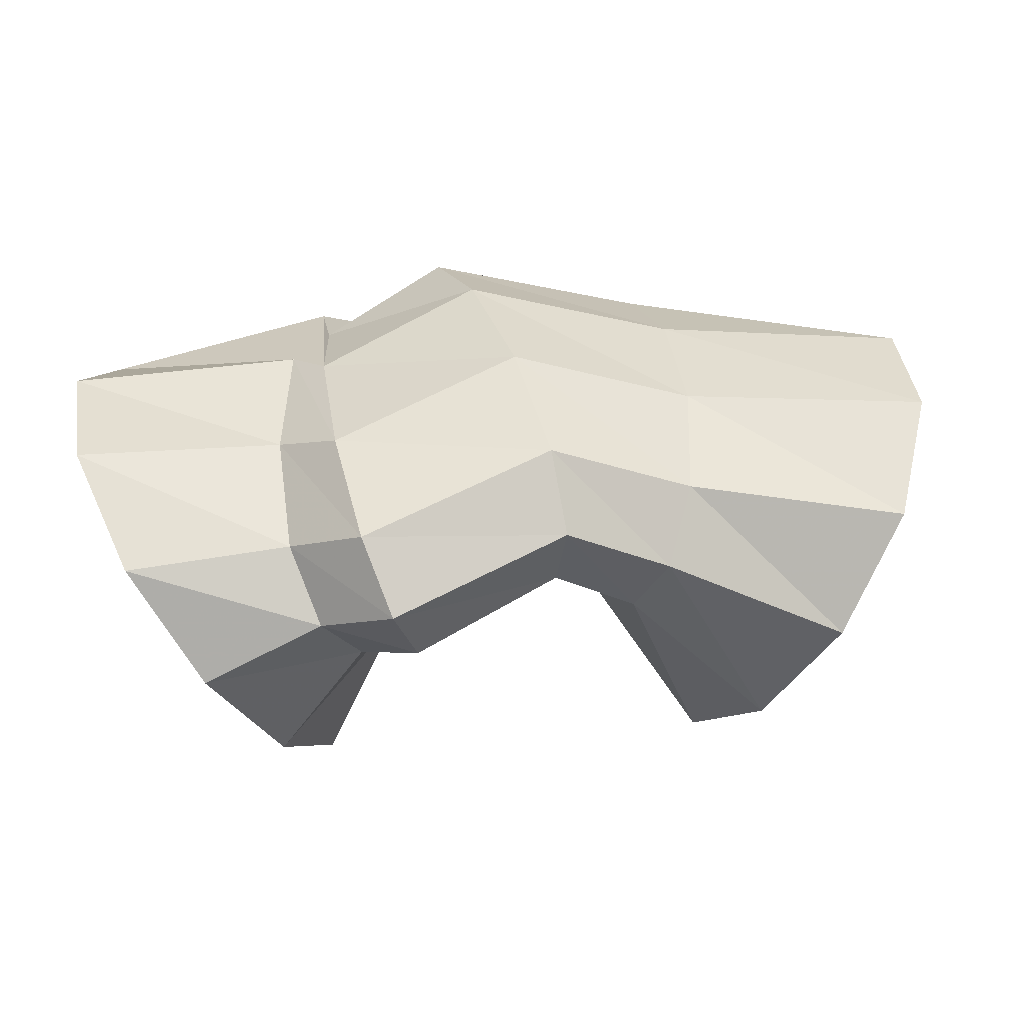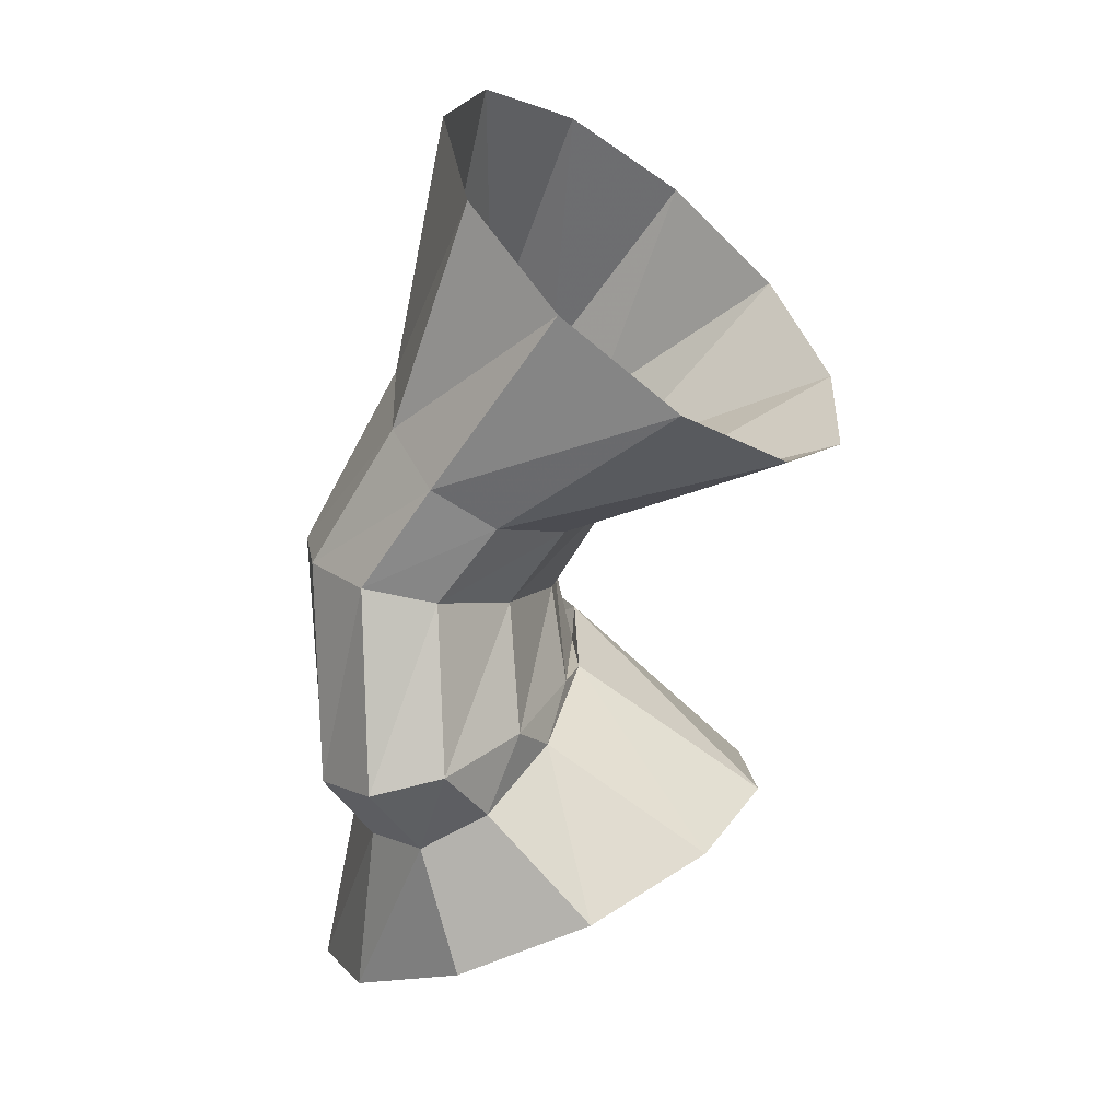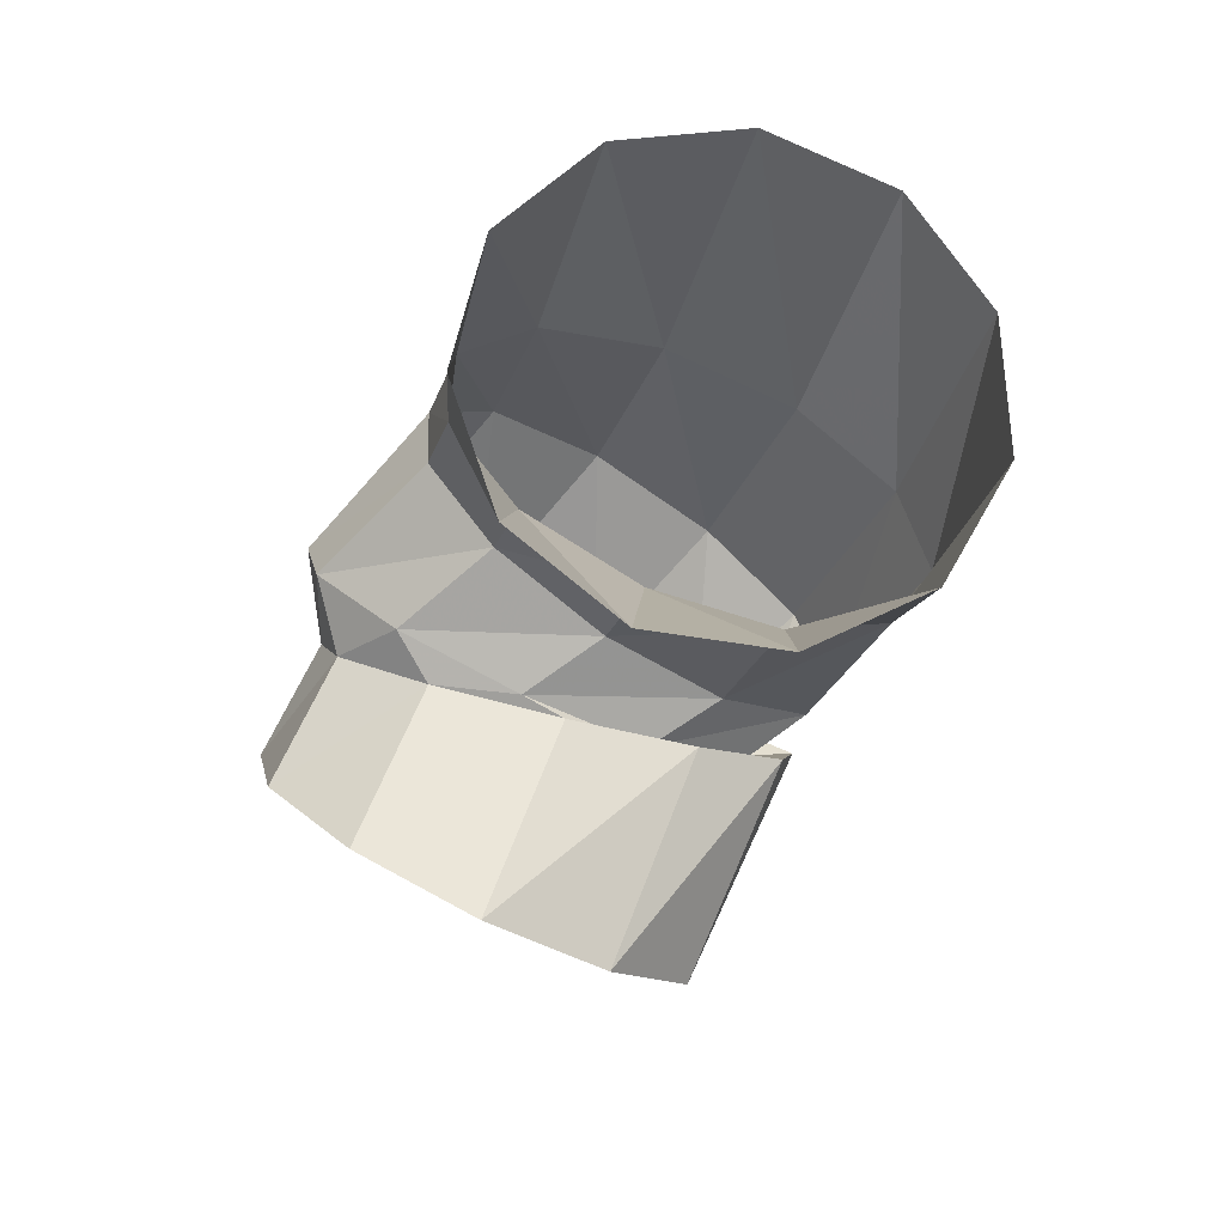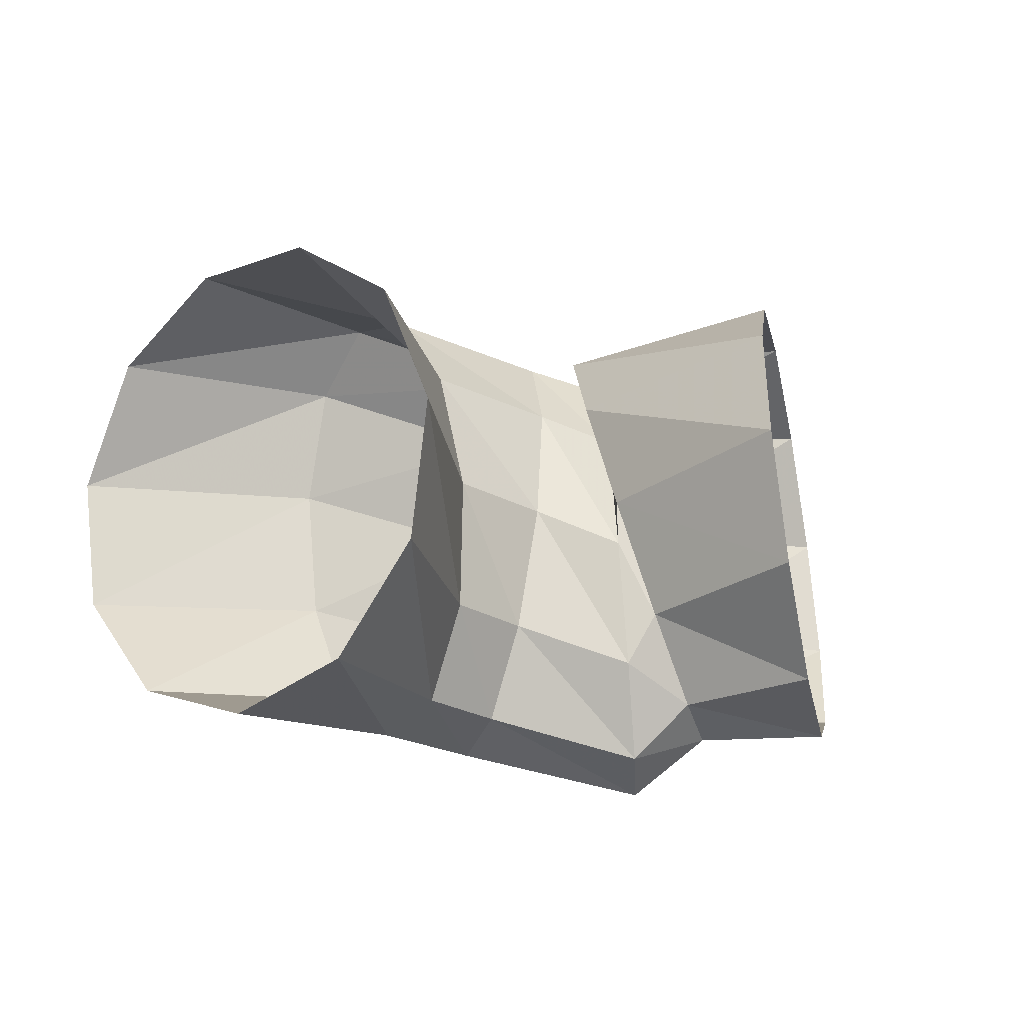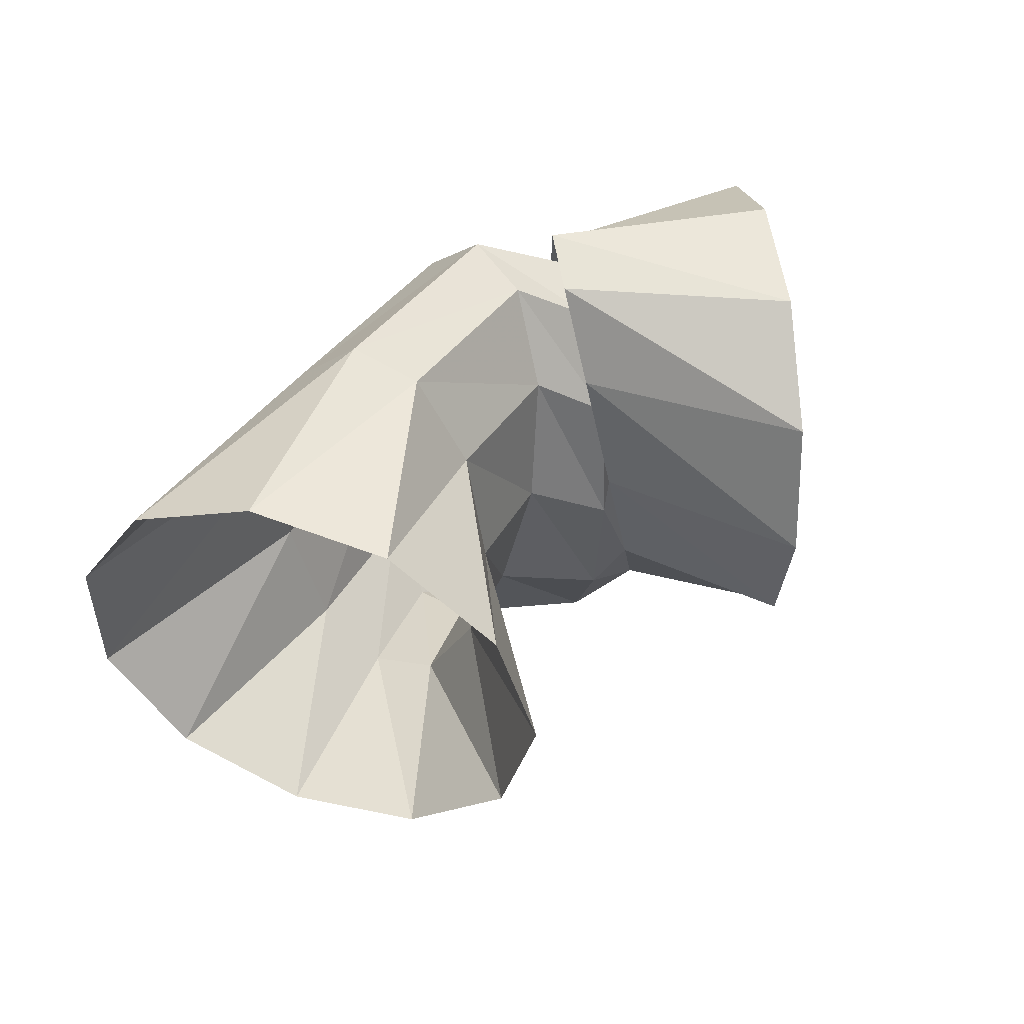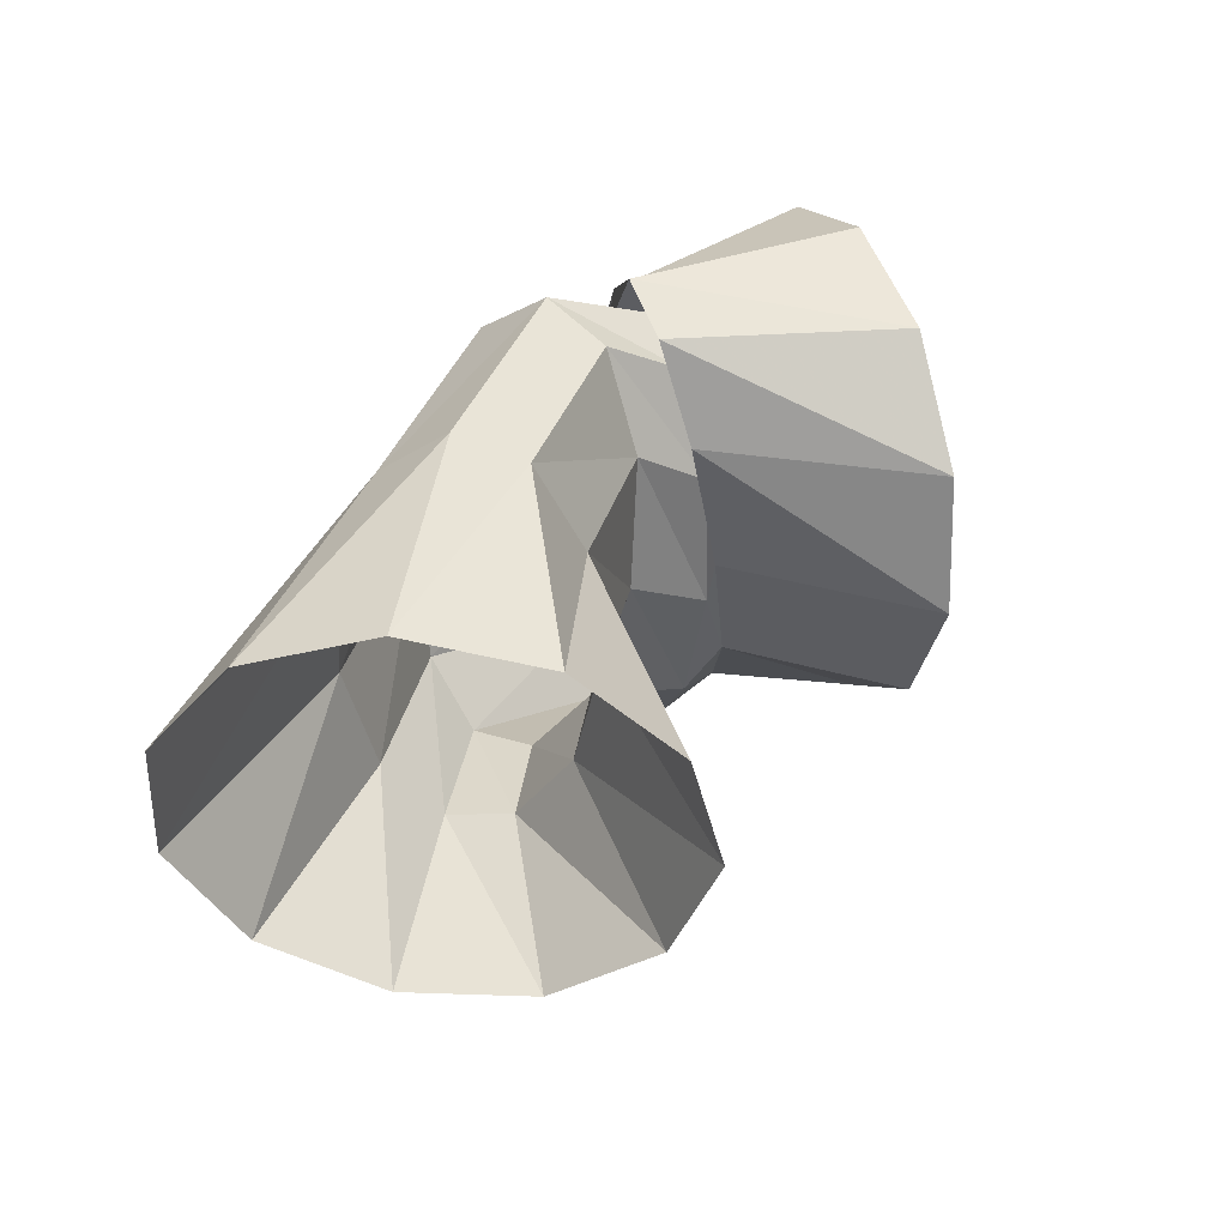
<metadata>
{"format":"obj","ext":"obj","renderer":"f3d","projection":"perspective","resolution":1024,"background":"white","views":[{"elev":47.5,"azim":-15.9,"up":"+Z"},{"elev":-77.6,"azim":83.6,"up":"+Y"},{"elev":-52.7,"azim":59.2,"up":"+Z"},{"elev":-36.8,"azim":163.5,"up":"+Y"},{"elev":31.8,"azim":143.1,"up":"+Y"},{"elev":30.6,"azim":129.6,"up":"+Y"}]}
</metadata>
<code>
g tube1
v 153.3 133.6 189.5
v 153.3 131.1 190.8
v 154.2 129.5 192.9
v 155.7 129.4 195.3
v 157.4 130.7 197.1
v 158.7 133.1 197.8
v 159.3 135.8 197.1
v 158.8 137.9 195.3
v 157.6 138.8 193
v 155.9 138.2 190.8
v 154.3 136.3 189.5
v 153.3 133.6 189.5
v 151.5 135.1 193.8
v 151.2 132.5 194.7
v 151.5 130.8 195.9
v 152.1 130.6 197.2
v 153 131.8 198.1
v 153.7 134.2 198.3
v 154.2 136.9 197.7
v 154.1 139.1 196.6
v 153.7 140.1 195.2
v 152.9 139.6 194.1
v 152.1 137.7 193.6
v 151.5 135.1 193.8
v 149.5 135.4 194.7
v 149.7 132.8 195.6
v 149.9 131.2 196.9
v 150.1 131 198.3
v 150.1 132.4 199.4
v 150.1 134.9 199.8
v 149.9 137.6 199.3
v 149.7 139.8 198.2
v 149.5 140.8 196.7
v 149.4 140.1 195.4
v 149.4 138.1 194.7
v 149.5 135.4 194.7
v 147.8 134.6 194.2
v 147.3 132 195.1
v 146.8 130.4 196.4
v 146.3 130.3 197.8
v 146 131.7 198.8
v 146.1 134.2 199
v 146.4 137 198.5
v 146.9 139.1 197.4
v 147.4 140 196
v 147.8 139.3 194.8
v 147.9 137.3 194.1
v 147.8 134.6 194.2
v 147.8 135.5 194
v 146.9 133 194.5
v 145.8 131.5 195.5
v 145 131.4 196.7
v 144.7 132.8 197.8
v 145 135.2 198.2
v 145.9 137.9 198
v 147 140 197.2
v 147.9 140.8 196.1
v 148.5 140.1 194.9
v 148.5 138.1 194.1
v 147.8 135.5 194
v 145.8 135 190
v 145.1 132.5 191.2
v 143.9 131.1 193.3
v 142.5 131.3 195.8
v 141.4 133 197.7
v 140.9 135.7 198.6
v 141.2 138.4 198.1
v 142.2 140.4 196.3
v 143.6 141 194
v 144.9 140 191.7
v 145.7 137.8 190.2
v 145.8 135 190
f 1 2 14
f 14 13 1
f 2 3 15
f 15 14 2
f 3 4 16
f 16 15 3
f 4 5 17
f 17 16 4
f 5 6 18
f 18 17 5
f 6 7 19
f 19 18 6
f 7 8 20
f 20 19 7
f 8 9 21
f 21 20 8
f 9 10 22
f 22 21 9
f 10 11 23
f 23 22 10
f 11 12 24
f 24 23 11
f 13 14 26
f 26 25 13
f 14 15 27
f 27 26 14
f 15 16 28
f 28 27 15
f 16 17 29
f 29 28 16
f 17 18 30
f 30 29 17
f 18 19 31
f 31 30 18
f 19 20 32
f 32 31 19
f 20 21 33
f 33 32 20
f 21 22 34
f 34 33 21
f 22 23 35
f 35 34 22
f 23 24 36
f 36 35 23
f 25 26 38
f 38 37 25
f 26 27 39
f 39 38 26
f 27 28 40
f 40 39 27
f 28 29 41
f 41 40 28
f 29 30 42
f 42 41 29
f 30 31 43
f 43 42 30
f 31 32 44
f 44 43 31
f 32 33 45
f 45 44 32
f 33 34 46
f 46 45 33
f 34 35 47
f 47 46 34
f 35 36 48
f 48 47 35
f 37 38 50
f 50 49 37
f 38 39 51
f 51 50 38
f 39 40 52
f 52 51 39
f 40 41 53
f 53 52 40
f 41 42 54
f 54 53 41
f 42 43 55
f 55 54 42
f 43 44 56
f 56 55 43
f 44 45 57
f 57 56 44
f 45 46 58
f 58 57 45
f 46 47 59
f 59 58 46
f 47 48 60
f 60 59 47
f 49 50 62
f 62 61 49
f 50 51 63
f 63 62 50
f 51 52 64
f 64 63 51
f 52 53 65
f 65 64 52
f 53 54 66
f 66 65 53
f 54 55 67
f 67 66 54
f 55 56 68
f 68 67 55
f 56 57 69
f 69 68 56
f 57 58 70
f 70 69 57
f 58 59 71
f 71 70 58
f 59 60 72
f 72 71 59

</code>
